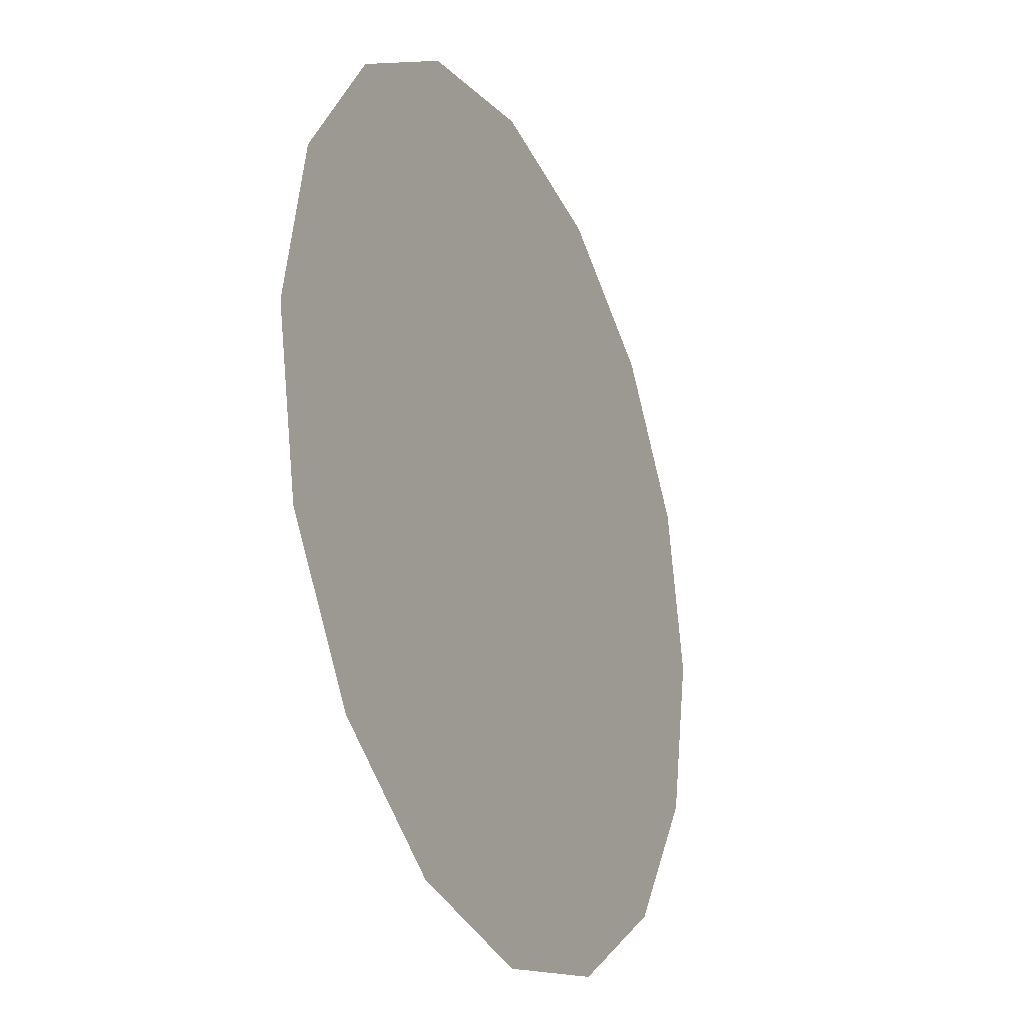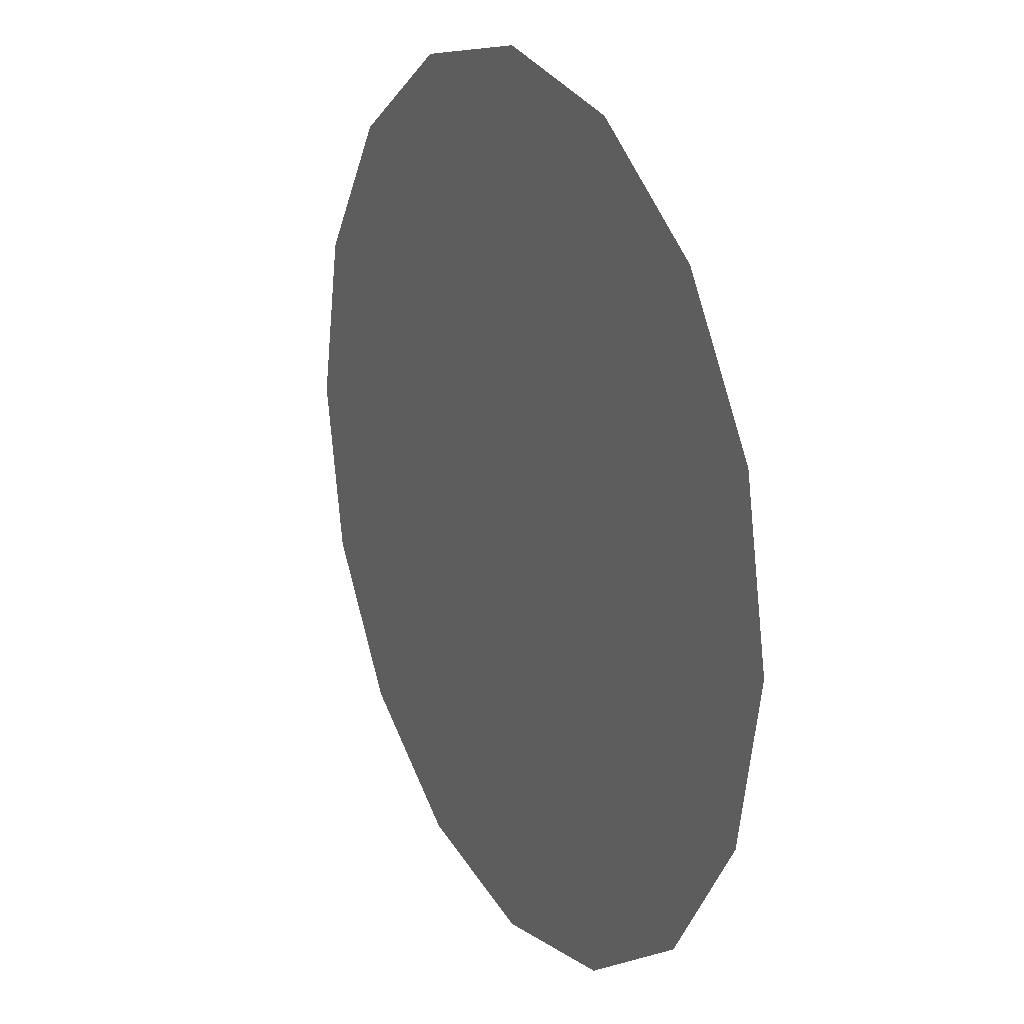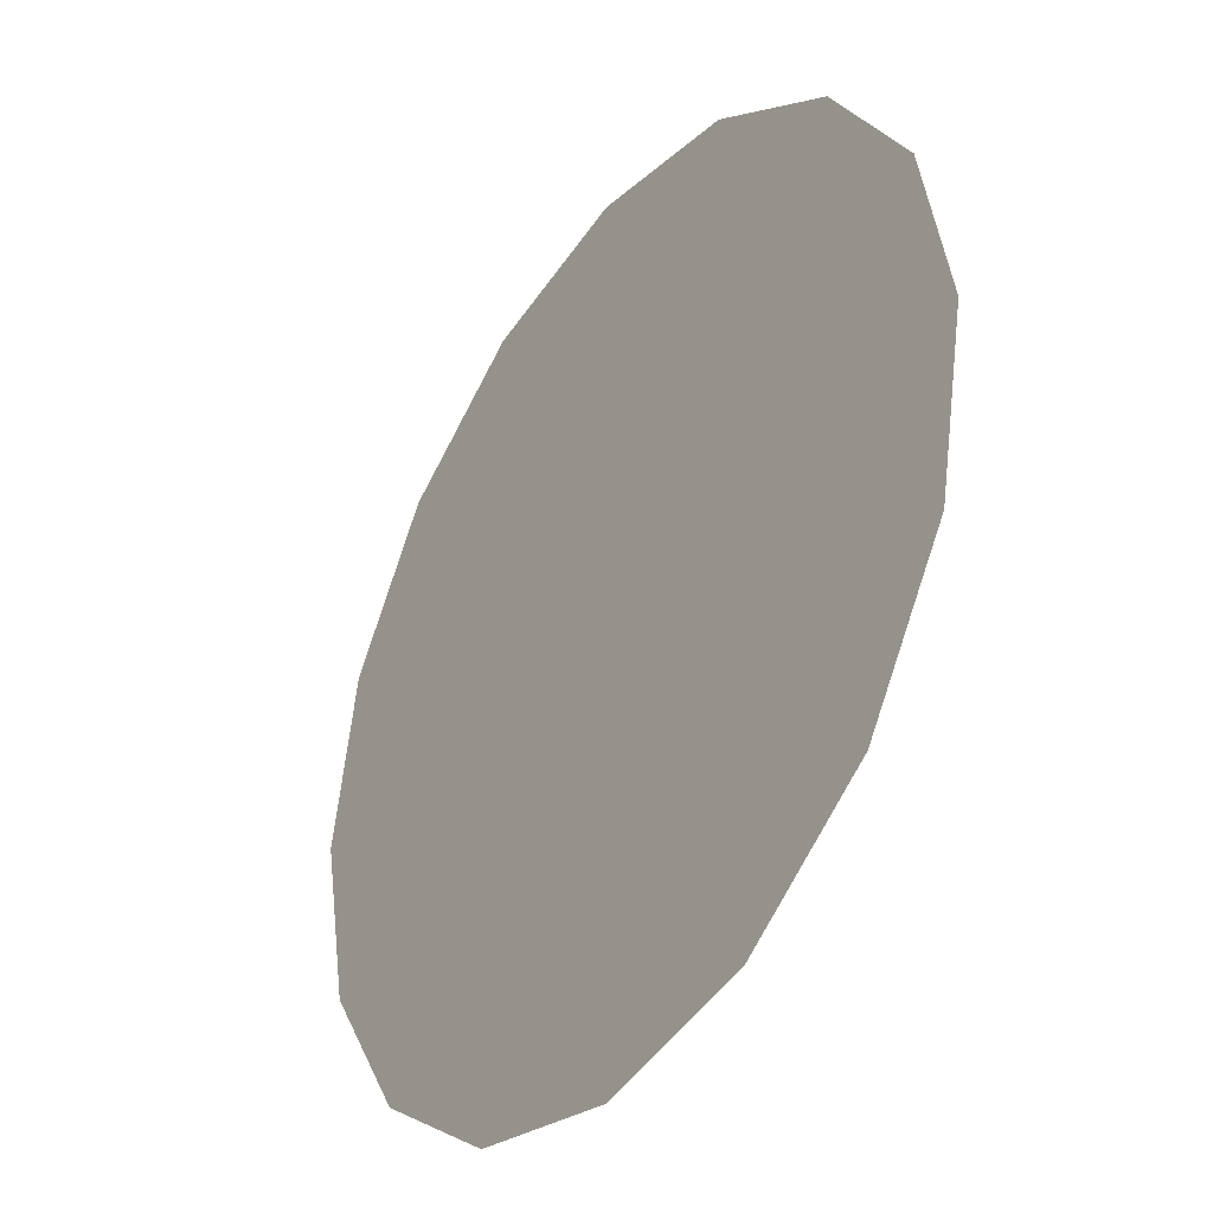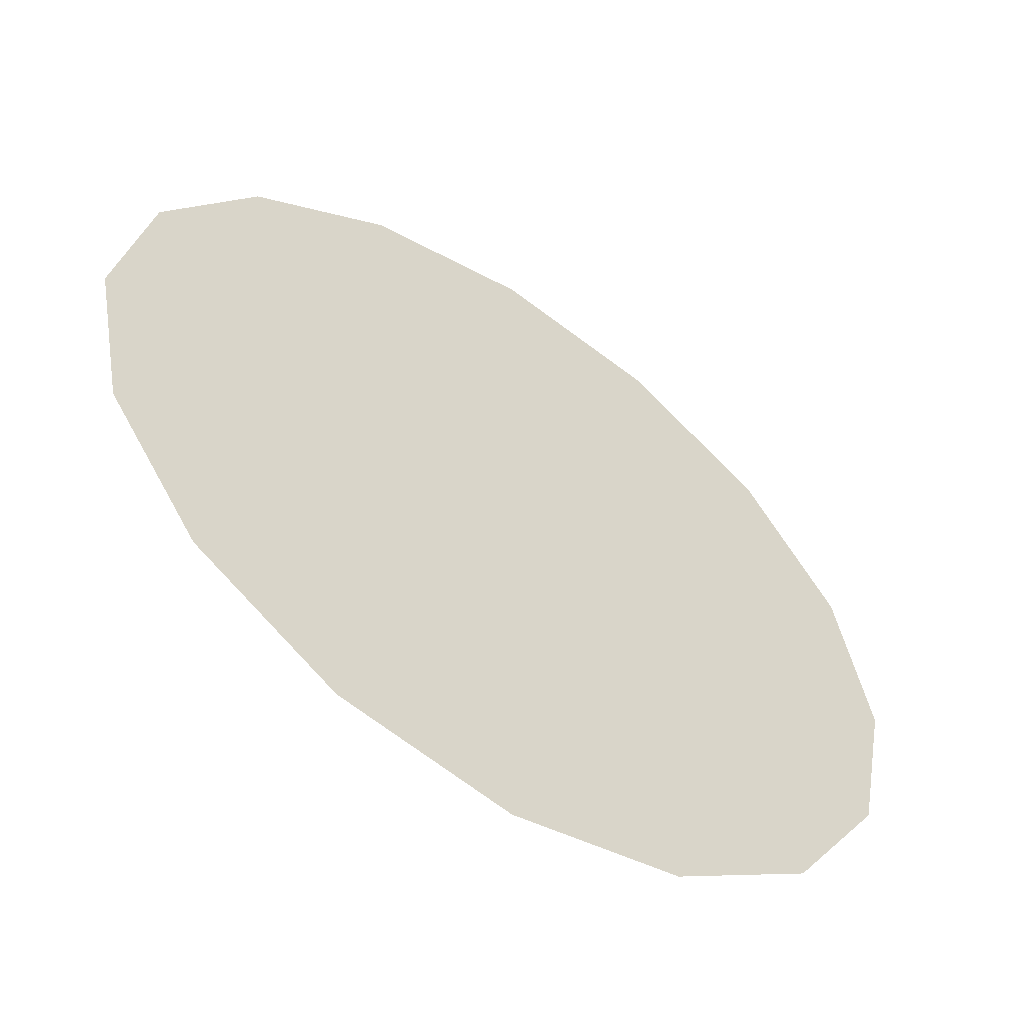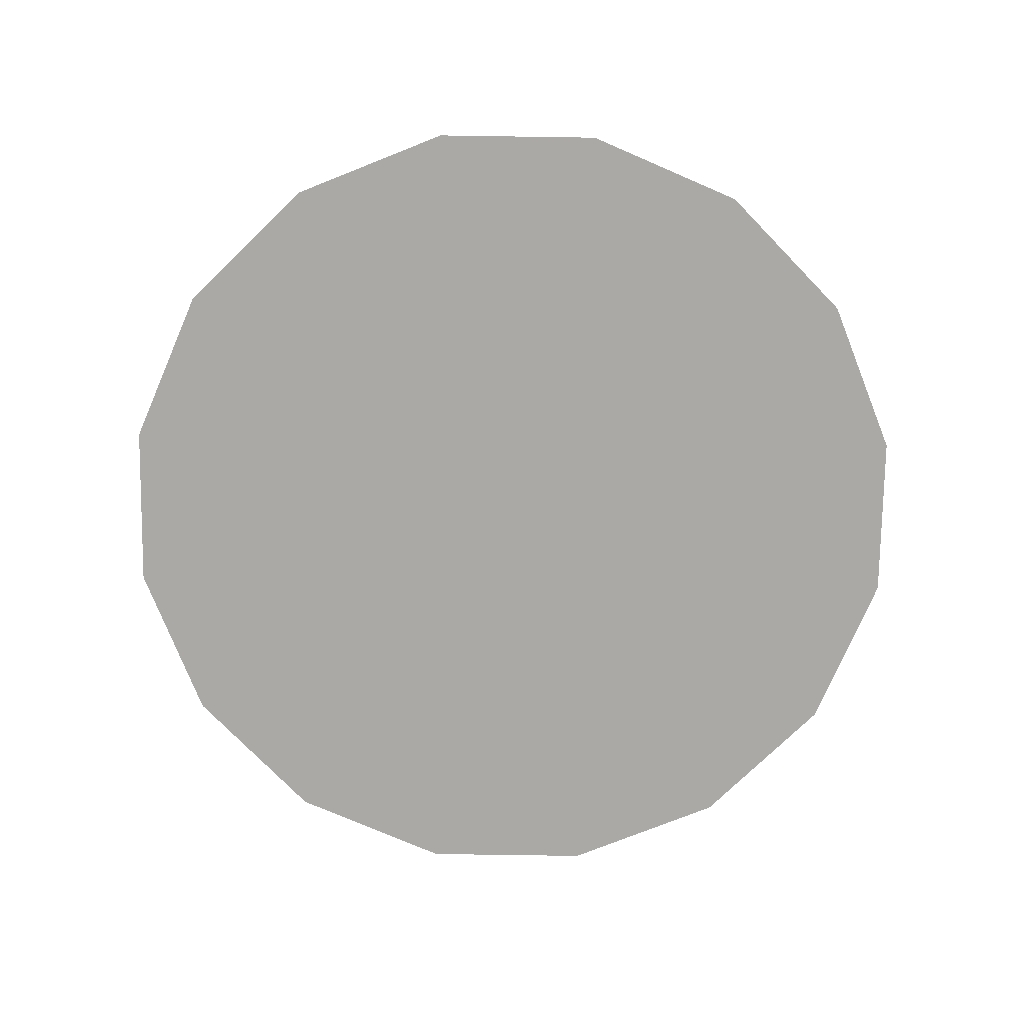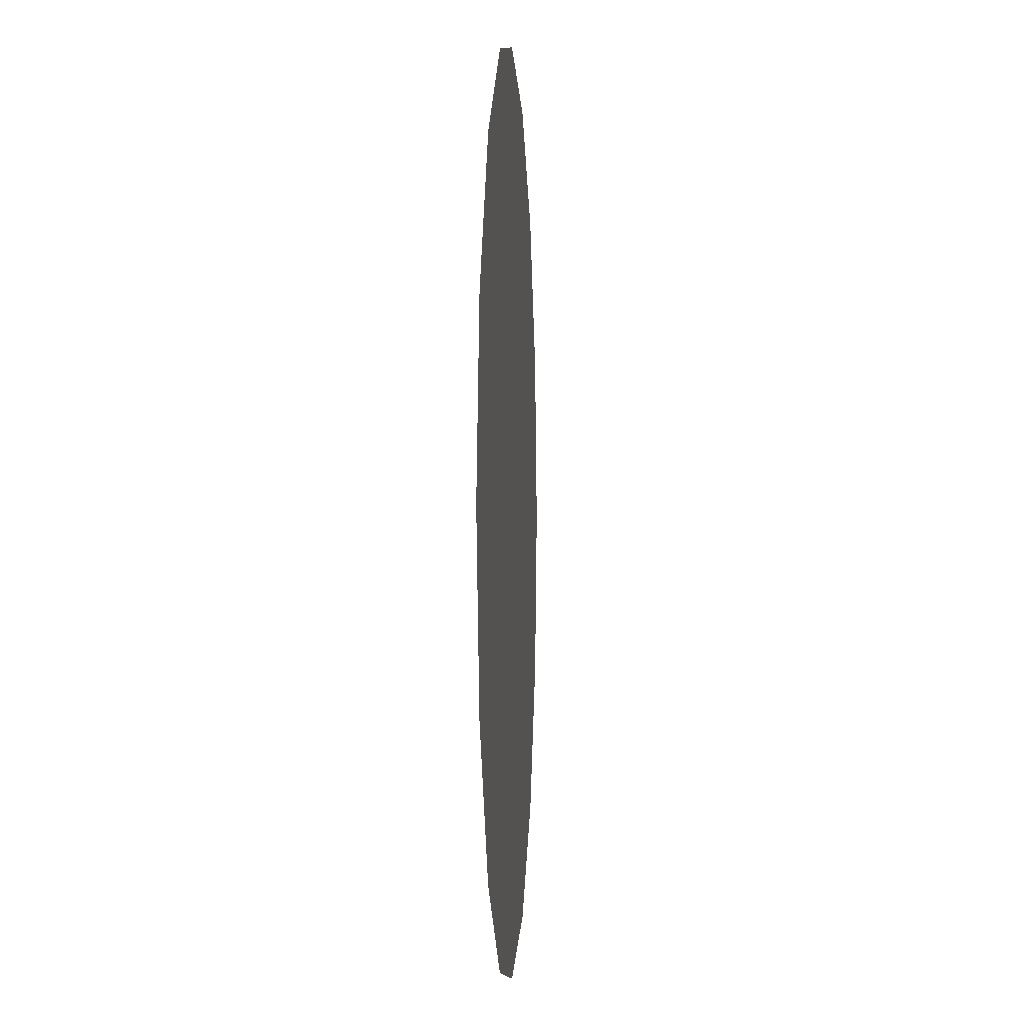
<metadata>
{"format":"obj","ext":"obj","renderer":"f3d","projection":"perspective","resolution":1024,"background":"white","views":[{"elev":-25.3,"azim":-65.0,"up":"+Z"},{"elev":20.0,"azim":-117.3,"up":"+Z"},{"elev":-36.6,"azim":55.9,"up":"+Z"},{"elev":-56.6,"azim":-34.5,"up":"+Z"},{"elev":-75.4,"azim":-147.1,"up":"+Y"},{"elev":-0.7,"azim":-86.4,"up":"+Z"}]}
</metadata>
<code>
o mesh251/mesh251-geometry#mesh251-geometry
v 0.4073 -0.8626 -0.3687
v 0.4073 -0.8626 -0.3409
v 0.4045 -0.8626 -0.3548
v 0.4152 -0.8626 -0.3805
v 0.4152 -0.8626 -0.3291
v 0.4269 -0.8626 -0.3884
v 0.4269 -0.8626 -0.3213
v 0.4409 -0.8626 -0.3912
v 0.4409 -0.8626 -0.3185
v 0.4548 -0.8626 -0.3884
v 0.4548 -0.8626 -0.3213
v 0.4666 -0.8626 -0.3805
v 0.4666 -0.8626 -0.3291
v 0.4744 -0.8626 -0.3687
v 0.4744 -0.8626 -0.3409
v 0.4772 -0.8626 -0.3548
f 1 2 3
f 2 1 4
f 3 2 1
f 4 1 2
f 2 4 5
f 5 4 2
f 5 4 6
f 6 4 5
f 5 6 7
f 7 6 5
f 7 6 8
f 8 6 7
f 7 8 9
f 9 8 7
f 9 8 10
f 10 8 9
f 9 10 11
f 11 10 9
f 11 10 12
f 12 10 11
f 11 12 13
f 13 12 11
f 13 12 14
f 14 12 13
f 13 14 15
f 15 14 13
f 15 14 16
f 16 14 15

</code>
